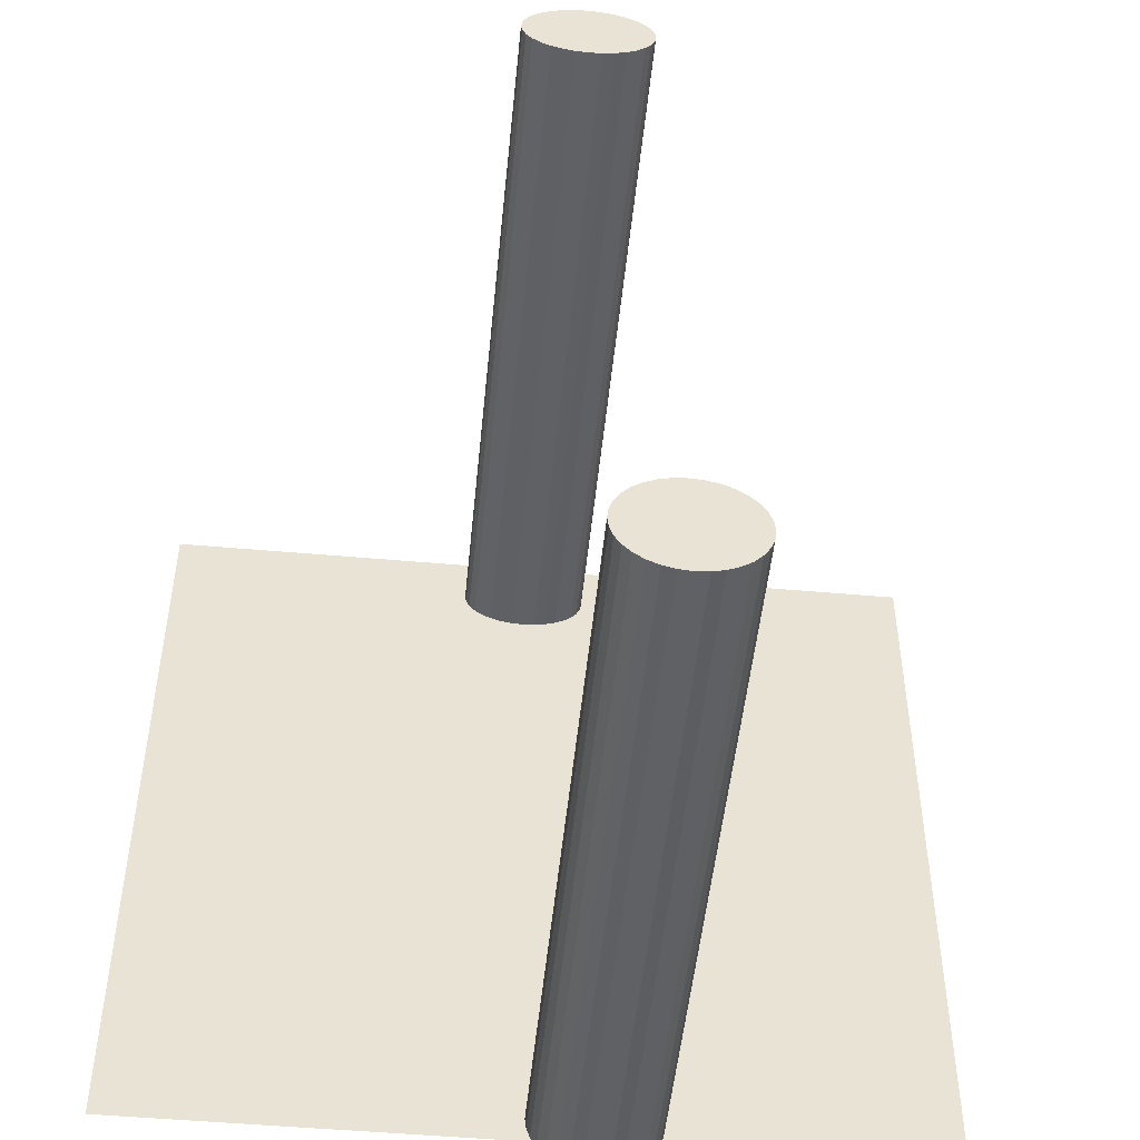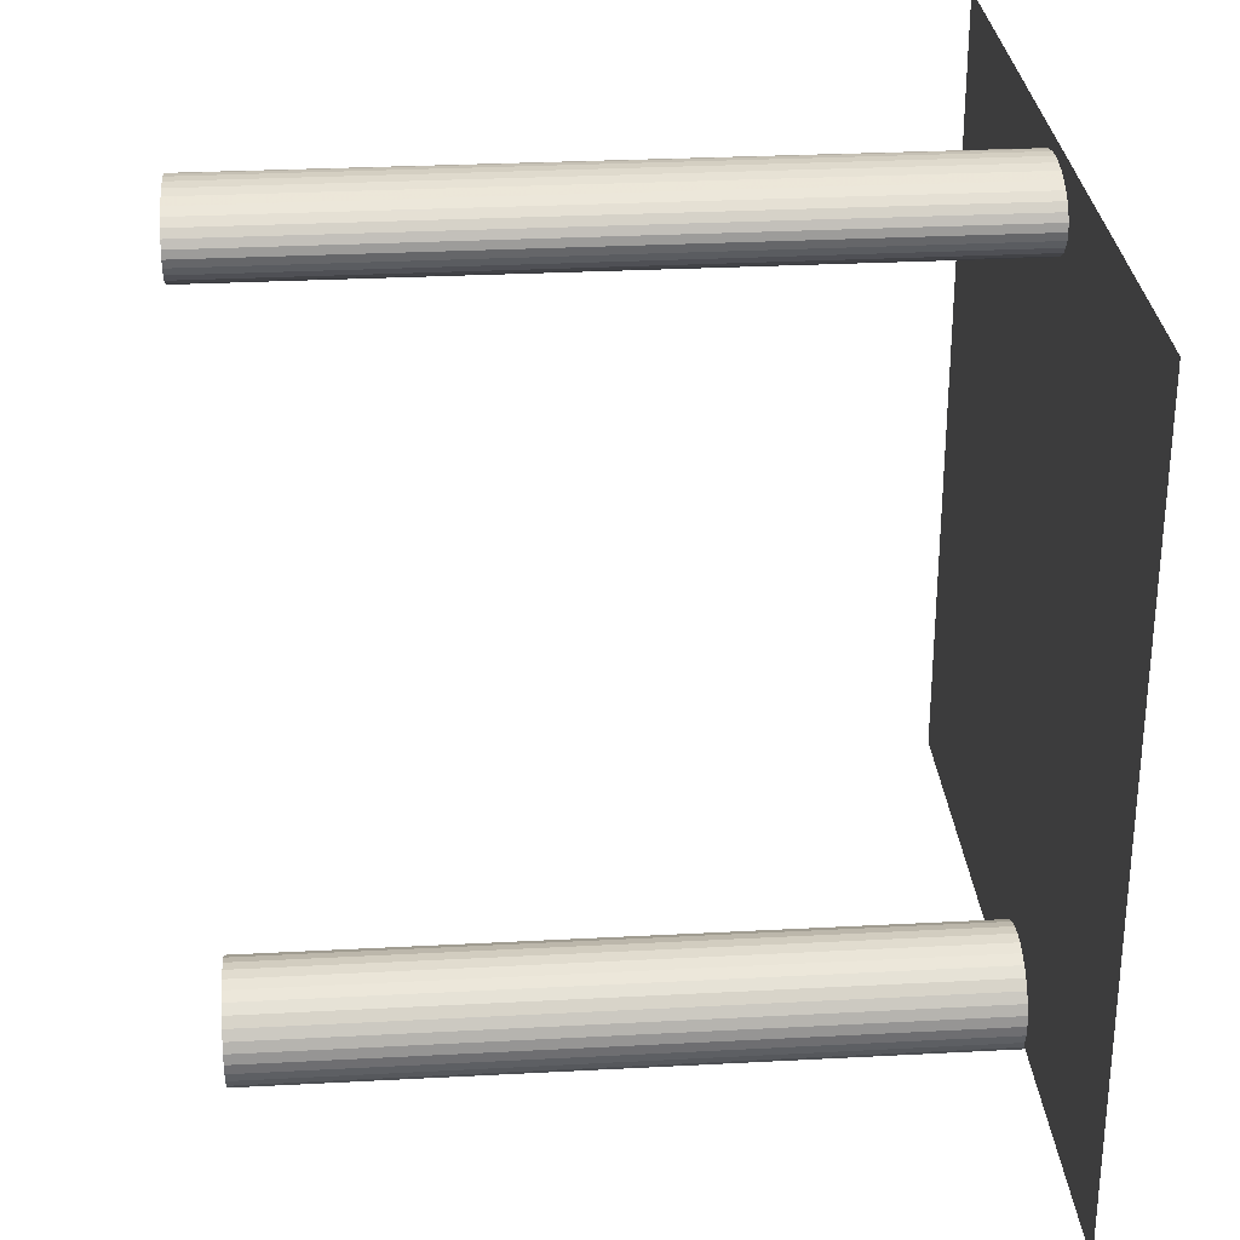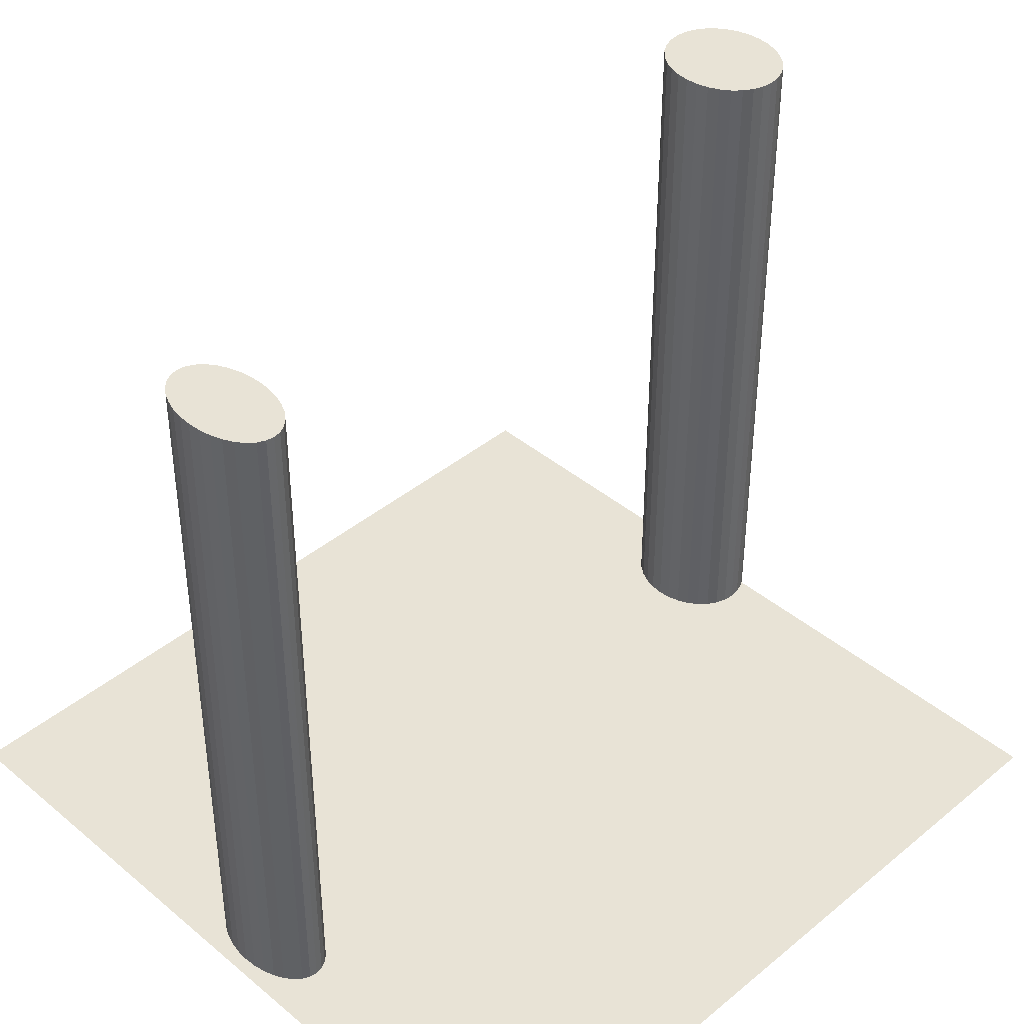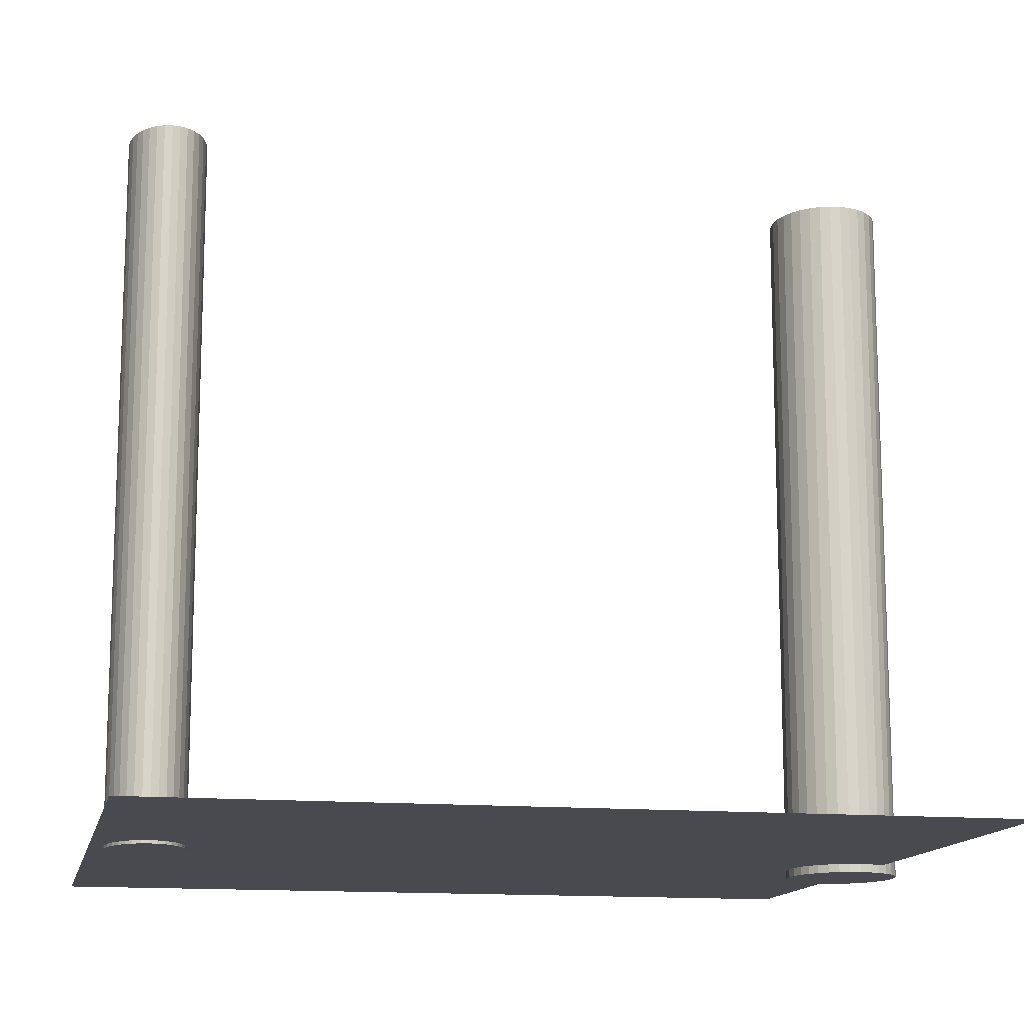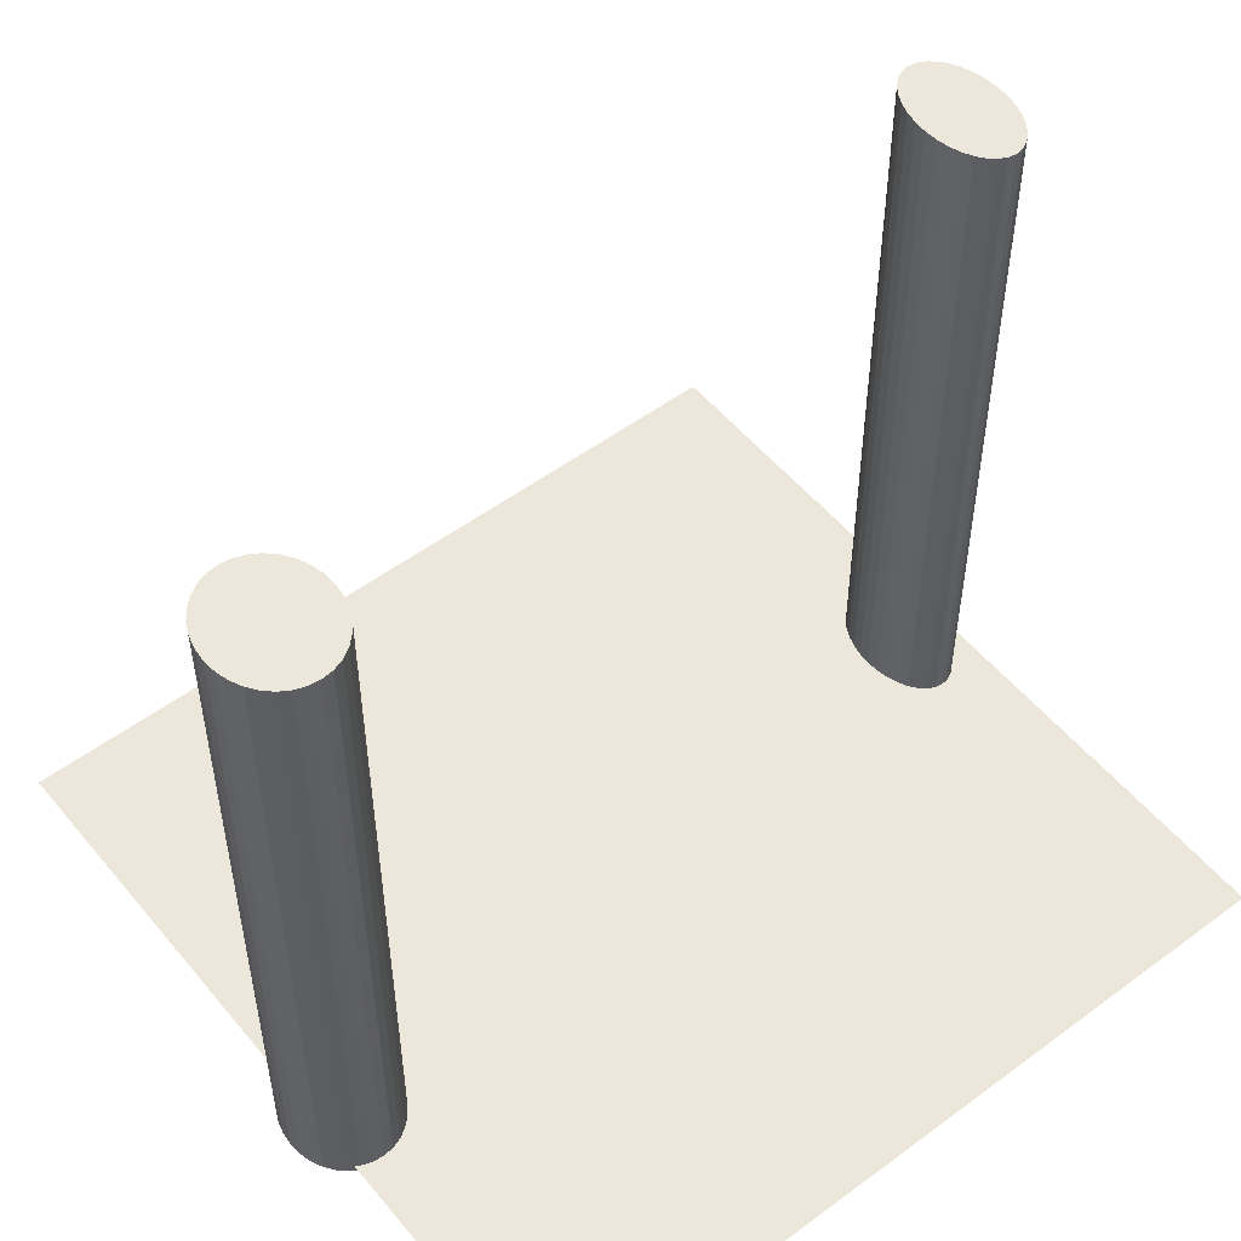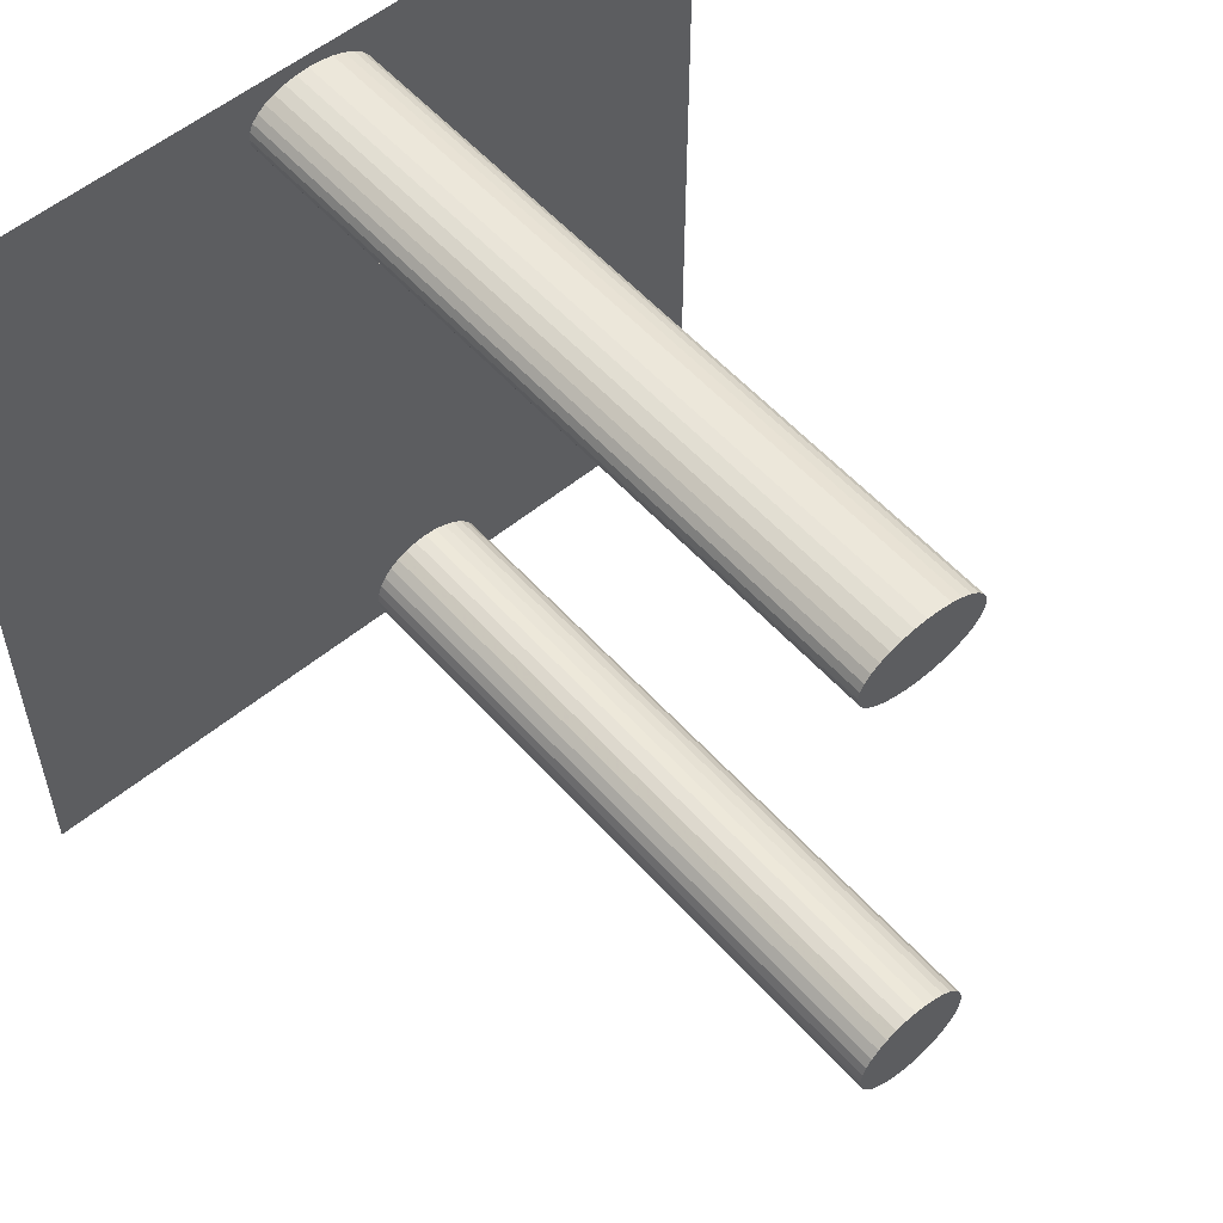
<metadata>
{"format":"obj","ext":"obj","renderer":"f3d","projection":"perspective","resolution":1024,"background":"white","views":[{"elev":-50.0,"azim":174.4,"up":"+Z"},{"elev":29.4,"azim":-94.5,"up":"+Z"},{"elev":41.4,"azim":45.2,"up":"+Y"},{"elev":-13.6,"azim":78.4,"up":"+Y"},{"elev":52.9,"azim":-128.5,"up":"+Y"},{"elev":55.4,"azim":139.1,"up":"+Z"}]}
</metadata>
<code>
o Mesh.002_Cylinder.001
v 0.04379 -0.00767 0.7678
v 0.04379 1.776 0.7678
v 0.01258 1.776 0.7697
v 0.01258 -0.00767 0.7697
v -0.01743 1.776 0.7753
v -0.01743 -0.00767 0.7753
v -0.04509 1.776 0.7845
v -0.04509 -0.00767 0.7845
v -0.06933 1.776 0.7968
v -0.06933 -0.00767 0.7968
v -0.08923 1.776 0.8118
v -0.08923 -0.00767 0.8118
v -0.104 1.776 0.8289
v -0.104 -0.00767 0.8289
v -0.1131 1.776 0.8474
v -0.1131 -0.00767 0.8474
v -0.1162 1.776 0.8667
v -0.1162 -0.00767 0.8667
v -0.1131 1.776 0.886
v -0.1131 -0.00767 0.886
v -0.104 1.776 0.9046
v -0.104 -0.00767 0.9046
v -0.08923 1.776 0.9217
v -0.08923 -0.00767 0.9217
v -0.06933 1.776 0.9367
v -0.06933 -0.00767 0.9367
v -0.04509 1.776 0.949
v -0.04509 -0.00767 0.949
v -0.01743 1.776 0.9581
v -0.01743 -0.00767 0.9581
v 0.01258 1.776 0.9637
v 0.01258 -0.00767 0.9637
v 0.04379 1.776 0.9656
v 0.04379 -0.00767 0.9656
v 0.07501 1.776 0.9637
v 0.07501 -0.00767 0.9637
v 0.105 1.776 0.9581
v 0.105 -0.00767 0.9581
v 0.1327 1.776 0.949
v 0.1327 -0.00767 0.949
v 0.1569 1.776 0.9367
v 0.1569 -0.00767 0.9367
v 0.1768 1.776 0.9217
v 0.1768 -0.00767 0.9217
v 0.1916 1.776 0.9046
v 0.1916 -0.00767 0.9046
v 0.2007 1.776 0.886
v 0.2007 -0.00767 0.886
v 0.2038 1.776 0.8667
v 0.2038 -0.00767 0.8667
v 0.2007 1.776 0.8474
v 0.2007 -0.00767 0.8474
v 0.1916 1.776 0.8289
v 0.1916 -0.00767 0.8289
v 0.1768 1.776 0.8118
v 0.1768 -0.00767 0.8118
v 0.1569 1.776 0.7968
v 0.1569 -0.00767 0.7968
v 0.1327 1.776 0.7845
v 0.1327 -0.00767 0.7845
v 0.105 1.776 0.7753
v 0.105 -0.00767 0.7753
v 0.075 1.776 0.7697
v 0.075 -0.00767 0.7697
f 1 2 3
f 4 3 5
f 6 5 7
f 8 7 9
f 10 9 11
f 12 11 13
f 14 13 15
f 16 15 17
f 18 17 19
f 20 19 21
f 22 21 23
f 24 23 25
f 26 25 27
f 28 27 29
f 30 29 31
f 32 31 33
f 34 33 35
f 36 35 37
f 38 37 39
f 40 39 41
f 42 41 43
f 44 43 45
f 46 45 47
f 48 47 49
f 50 49 51
f 52 51 53
f 54 53 55
f 56 55 57
f 58 57 59
f 60 59 61
f 3 2 63
f 3 63 61
f 3 61 5
f 61 59 5
f 59 7 5
f 59 57 7
f 57 9 7
f 57 55 9
f 55 11 9
f 55 53 11
f 53 13 11
f 53 51 13
f 51 15 13
f 51 49 15
f 49 17 15
f 49 47 17
f 47 19 17
f 47 45 19
f 45 21 19
f 45 43 21
f 43 23 21
f 43 41 23
f 41 25 23
f 41 39 25
f 39 27 25
f 39 37 27
f 37 29 27
f 37 35 29
f 35 31 29
f 35 33 31
f 2 1 64
f 62 61 63
f 1 4 64
f 4 62 64
f 4 6 62
f 6 60 62
f 6 8 60
f 8 58 60
f 8 10 58
f 10 56 58
f 10 12 56
f 12 54 56
f 12 14 54
f 14 52 54
f 14 16 52
f 16 50 52
f 16 18 50
f 18 48 50
f 18 20 48
f 20 46 48
f 20 22 46
f 22 44 46
f 22 24 44
f 24 42 44
f 24 26 42
f 26 40 42
f 26 28 40
f 28 38 40
f 28 30 38
f 30 36 38
f 30 32 36
f 32 34 36
f 4 1 3
f 6 4 5
f 8 6 7
f 10 8 9
f 12 10 11
f 14 12 13
f 16 14 15
f 18 16 17
f 20 18 19
f 22 20 21
f 24 22 23
f 26 24 25
f 28 26 27
f 30 28 29
f 32 30 31
f 34 32 33
f 36 34 35
f 38 36 37
f 40 38 39
f 42 40 41
f 44 42 43
f 46 44 45
f 48 46 47
f 50 48 49
f 52 50 51
f 54 52 53
f 56 54 55
f 58 56 57
f 60 58 59
f 62 60 61
f 63 2 64
f 64 62 63
o Mesh.001_Plane
v -1 -0 1
v 1 -0 1
v 1 0 -1
v -1 0 -1
f 65 66 67
f 68 65 67
o Mesh_Cylinder
v -0.1428 -0.02038 -1.074
v -0.1428 1.763 -1.074
v -0.174 1.763 -1.071
v -0.174 -0.02038 -1.071
v -0.204 1.763 -1.063
v -0.204 -0.02038 -1.063
v -0.2317 1.763 -1.05
v -0.2317 -0.02038 -1.05
v -0.2559 1.763 -1.033
v -0.2559 -0.02038 -1.033
v -0.2758 1.763 -1.012
v -0.2758 -0.02038 -1.012
v -0.2906 1.763 -0.9882
v -0.2906 -0.02038 -0.9882
v -0.2997 1.763 -0.9622
v -0.2997 -0.02038 -0.9622
v -0.3028 1.763 -0.9352
v -0.3028 -0.02038 -0.9352
v -0.2997 1.763 -0.9082
v -0.2997 -0.02038 -0.9082
v -0.2906 1.763 -0.8823
v -0.2906 -0.02038 -0.8823
v -0.2758 1.763 -0.8584
v -0.2758 -0.02038 -0.8584
v -0.2559 1.763 -0.8374
v -0.2559 -0.02038 -0.8374
v -0.2317 1.763 -0.8202
v -0.2317 -0.02038 -0.8202
v -0.204 1.763 -0.8074
v -0.204 -0.02038 -0.8074
v -0.174 1.763 -0.7995
v -0.174 -0.02038 -0.7995
v -0.1428 1.763 -0.7969
v -0.1428 -0.02038 -0.7969
v -0.1116 1.763 -0.7995
v -0.1116 -0.02038 -0.7995
v -0.08156 1.763 -0.8074
v -0.08156 -0.02038 -0.8074
v -0.0539 1.763 -0.8202
v -0.0539 -0.02038 -0.8202
v -0.02966 1.763 -0.8374
v -0.02966 -0.02038 -0.8374
v -0.009761 1.763 -0.8584
v -0.009761 -0.02038 -0.8584
v 0.005024 1.763 -0.8823
v 0.005024 -0.02038 -0.8823
v 0.01413 1.763 -0.9082
v 0.01413 -0.02038 -0.9082
v 0.0172 1.763 -0.9352
v 0.0172 -0.02038 -0.9352
v 0.01413 1.763 -0.9622
v 0.01413 -0.02038 -0.9622
v 0.005024 1.763 -0.9882
v 0.005024 -0.02038 -0.9882
v -0.009761 1.763 -1.012
v -0.009761 -0.02038 -1.012
v -0.02966 1.763 -1.033
v -0.02966 -0.02038 -1.033
v -0.0539 1.763 -1.05
v -0.0539 -0.02038 -1.05
v -0.08156 1.763 -1.063
v -0.1116 -0.02038 -1.071
v -0.1116 1.763 -1.071
v -0.08156 -0.02038 -1.063
f 69 70 71
f 72 71 73
f 74 73 75
f 76 75 77
f 78 77 79
f 80 79 81
f 82 81 83
f 84 83 85
f 86 85 87
f 88 87 89
f 90 89 91
f 92 91 93
f 94 93 95
f 96 95 97
f 98 97 99
f 100 99 101
f 102 101 103
f 104 103 105
f 106 105 107
f 108 107 109
f 110 109 111
f 112 111 113
f 114 113 115
f 116 115 117
f 118 117 119
f 120 119 121
f 122 121 123
f 124 123 125
f 126 125 127
f 128 127 129
f 71 70 73
f 130 131 70
f 132 129 131
f 69 72 74
f 72 69 71
f 74 72 73
f 76 74 75
f 78 76 77
f 80 78 79
f 82 80 81
f 84 82 83
f 86 84 85
f 88 86 87
f 90 88 89
f 92 90 91
f 94 92 93
f 96 94 95
f 98 96 97
f 100 98 99
f 102 100 101
f 104 102 103
f 106 104 105
f 108 106 107
f 110 108 109
f 112 110 111
f 114 112 113
f 116 114 115
f 118 116 117
f 120 118 119
f 122 120 121
f 124 122 123
f 126 124 125
f 128 126 127
f 132 128 129
f 70 131 73
f 131 129 73
f 129 127 73
f 127 125 73
f 125 123 73
f 123 121 73
f 121 119 73
f 119 117 73
f 117 115 73
f 115 113 73
f 113 111 73
f 111 109 73
f 109 107 73
f 107 105 73
f 105 103 73
f 103 101 73
f 101 99 73
f 99 97 73
f 97 95 73
f 95 93 73
f 93 91 73
f 91 89 73
f 89 87 73
f 87 85 73
f 85 83 73
f 83 81 73
f 81 79 73
f 79 77 75
f 73 79 75
f 69 130 70
f 130 132 131
f 78 74 76
f 82 78 80
f 86 82 84
f 90 86 88
f 94 90 92
f 98 94 96
f 102 98 100
f 106 102 104
f 110 106 108
f 114 110 112
f 118 114 116
f 122 118 120
f 126 122 124
f 132 126 128
f 130 69 132
f 69 74 78
f 86 78 82
f 94 86 90
f 102 94 98
f 110 102 106
f 118 110 114
f 126 118 122
f 132 69 126
f 69 78 86
f 102 86 94
f 118 102 110
f 126 69 118
f 69 86 102
f 118 69 102

</code>
